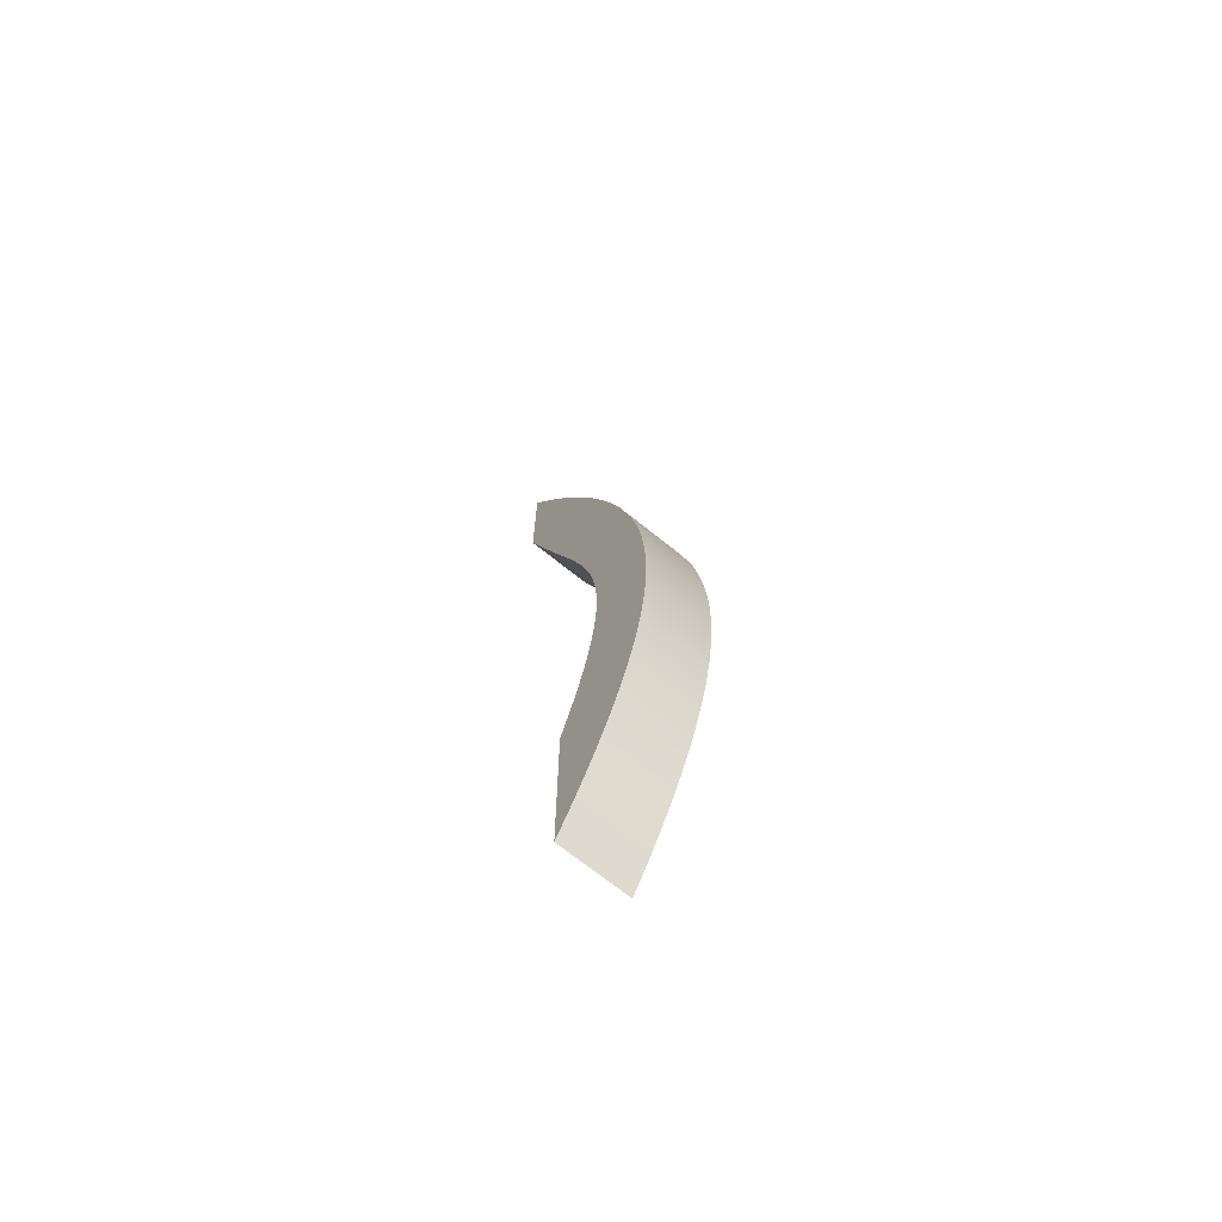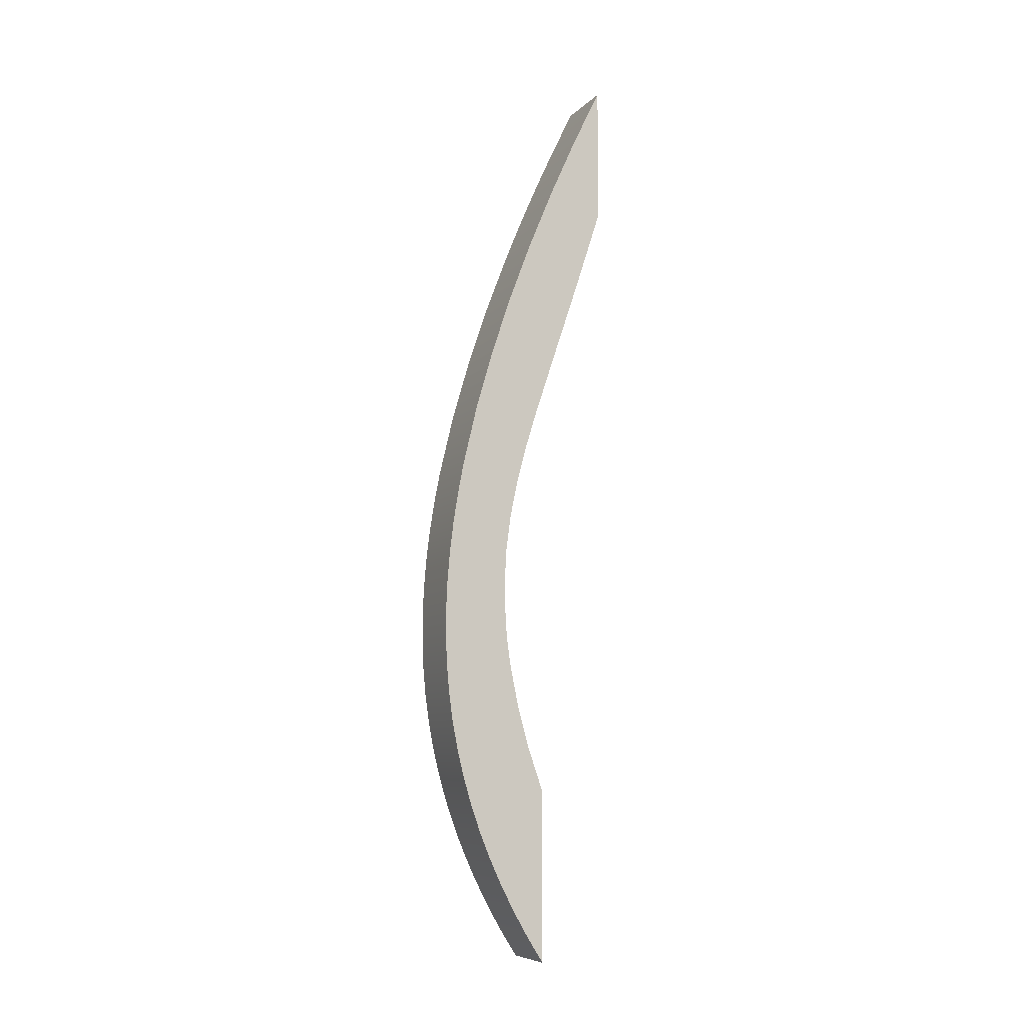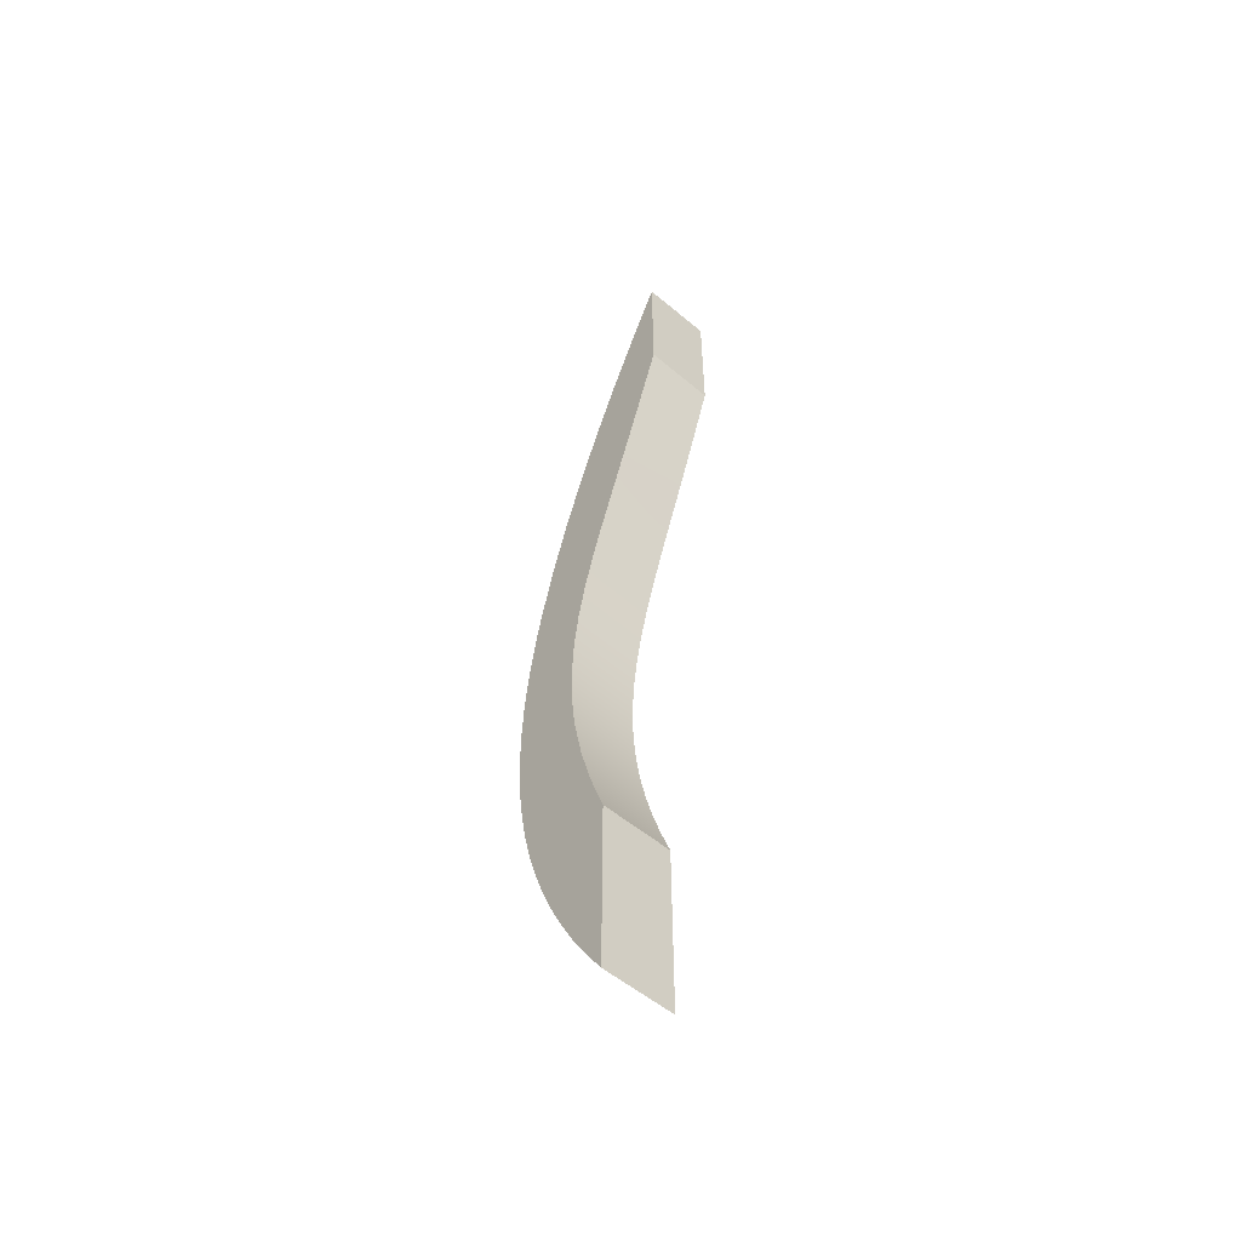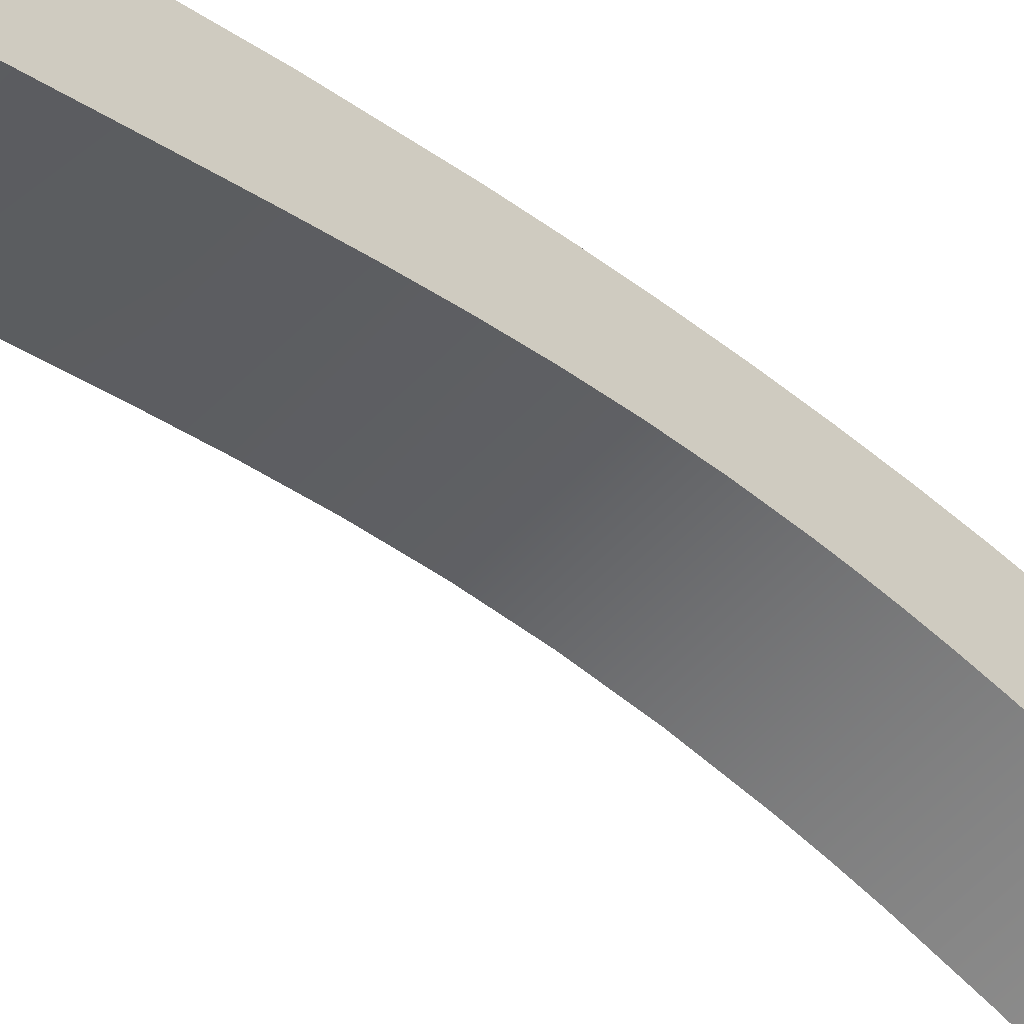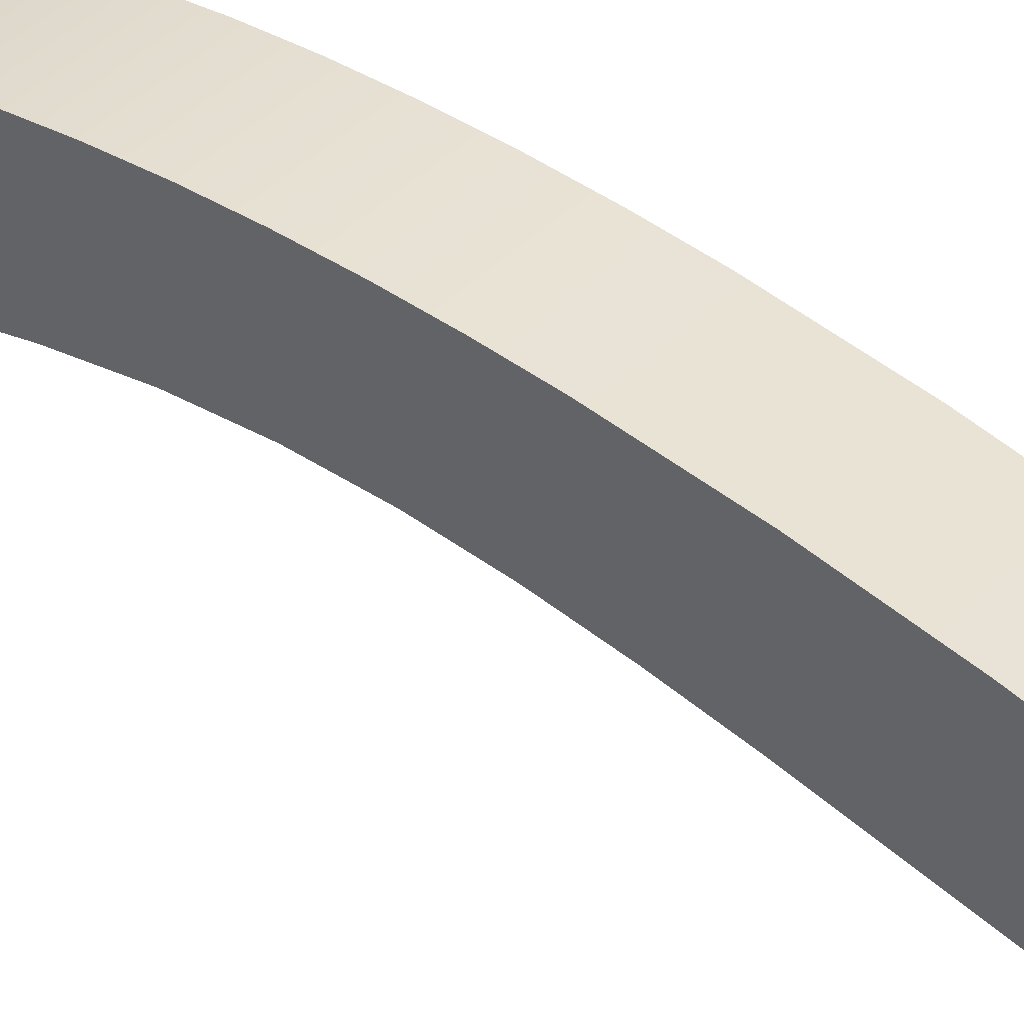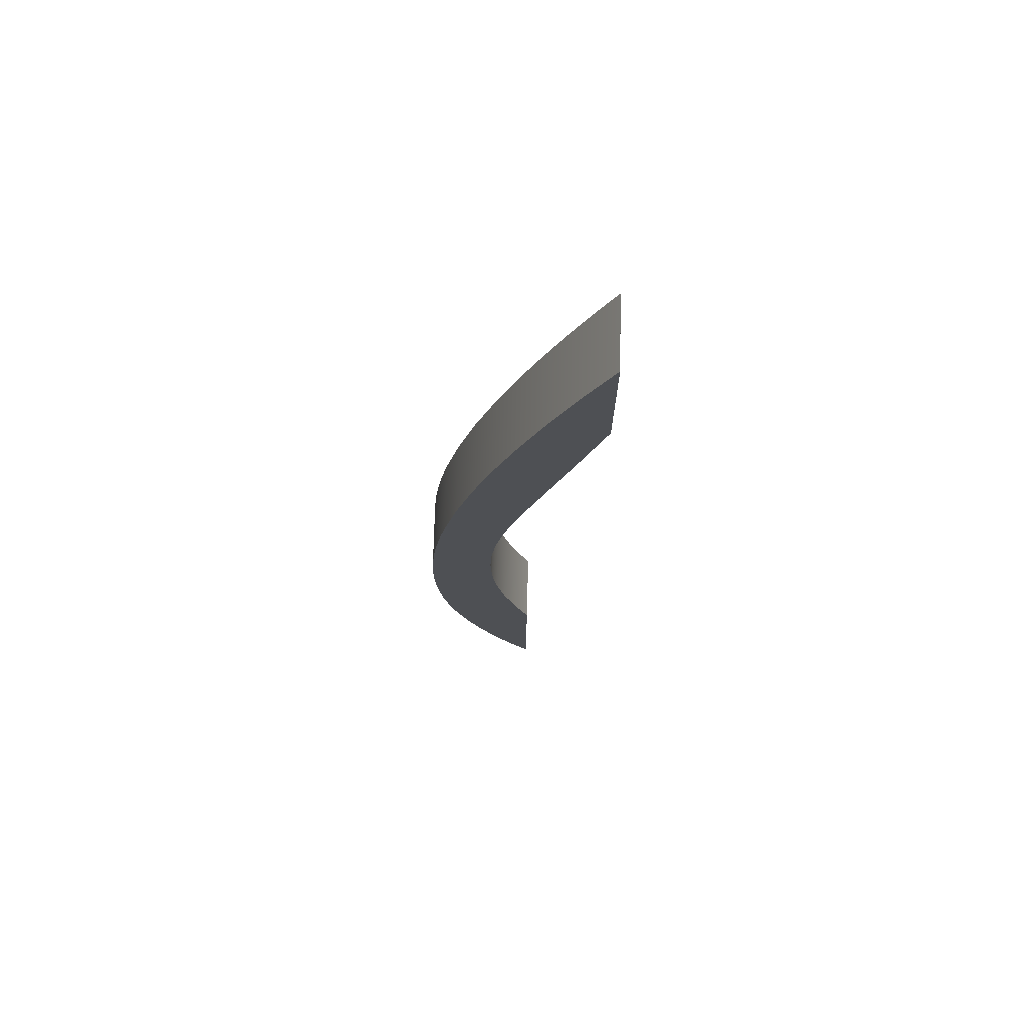
<metadata>
{"format":"obj","ext":"obj","renderer":"f3d","projection":"perspective","resolution":1024,"background":"white","views":[{"elev":-69.4,"azim":-39.1,"up":"+Y"},{"elev":-7.8,"azim":66.8,"up":"+Y"},{"elev":-54.7,"azim":138.4,"up":"+Y"},{"elev":-56.1,"azim":-132.5,"up":"+Z"},{"elev":34.5,"azim":125.7,"up":"+Z"},{"elev":71.5,"azim":91.4,"up":"+Y"}]}
</metadata>
<code>
v 2 15 6
v 2 14.56 6.141
v 2 14.15 6.274
v 2 13.78 6.398
v 2 13.43 6.515
v 2 13.11 6.624
v 2 12.81 6.726
v 2 12.53 6.822
v 2 12.27 6.911
v 2 12.02 6.994
v 2 11.78 7.071
v 2 11.34 7.211
v 2 10.91 7.334
v 2 10.48 7.438
v 2 10.06 7.52
v 2 9.634 7.577
v 2 9.197 7.606
v 2 8.973 7.609
v 2 8.732 7.604
v 2 8.47 7.588
v 2 8.187 7.56
v 2 7.881 7.516
v 2 7.552 7.456
v 2 7.2 7.376
v 2 6.824 7.275
v 2 6.425 7.151
v 2 6 7
v 2 3.5 7
v 2 3.818 7.204
v 2 4.128 7.389
v 2 4.43 7.554
v 2 4.723 7.701
v 2 5.007 7.832
v 2 5.28 7.947
v 2 5.543 8.047
v 2 5.794 8.134
v 2 6.033 8.208
v 2 6.259 8.272
v 2 6.472 8.325
v 2 6.671 8.369
v 2 7.045 8.439
v 2 7.426 8.492
v 2 7.815 8.528
v 2 8.214 8.547
v 2 8.625 8.548
v 2 9.047 8.532
v 2 9.481 8.497
v 2 9.929 8.443
v 2 10.39 8.371
v 2 10.85 8.283
v 2 11.77 8.064
v 2 12.67 7.8
v 2 13.54 7.503
v 2 14.37 7.187
v 2 14.77 7.026
v 2 15.15 6.866
v 2 15.51 6.707
v 2 15.85 6.552
v 2 16.18 6.402
v 2 16.48 6.259
v 2 16.75 6.124
v 2 17 6
v 2 3.5 7
v 2 6 7
v 3 6 7
v 3 3.5 7
v 2 6 7
v 2 6.425 7.151
v 2 6.824 7.275
v 2 7.2 7.376
v 2 7.552 7.456
v 2 7.881 7.516
v 2 8.187 7.56
v 2 8.47 7.588
v 2 8.732 7.604
v 2 8.973 7.609
v 2 9.197 7.606
v 2 9.634 7.577
v 2 10.06 7.52
v 2 10.48 7.438
v 2 10.91 7.334
v 2 11.34 7.211
v 2 11.78 7.071
v 2 12.02 6.994
v 2 12.27 6.911
v 2 12.53 6.822
v 2 12.81 6.726
v 2 13.11 6.624
v 2 13.43 6.515
v 2 13.78 6.398
v 2 14.15 6.274
v 2 14.56 6.141
v 2 15 6
v 3 15 6
v 3 13.85 6.375
v 3 12.75 6.748
v 3 11.68 7.104
v 3 11.16 7.264
v 3 10.64 7.402
v 3 10.11 7.511
v 3 9.575 7.582
v 3 9.025 7.609
v 3 8.458 7.587
v 3 8.167 7.557
v 3 7.872 7.515
v 3 7.267 7.393
v 3 6.643 7.221
v 3 6 7
v 2 17 6
v 2 16.75 6.124
v 2 16.48 6.259
v 2 16.18 6.402
v 2 15.85 6.552
v 2 15.51 6.707
v 2 15.15 6.866
v 2 14.77 7.026
v 2 14.37 7.187
v 2 13.54 7.503
v 2 12.67 7.8
v 2 11.77 8.064
v 2 10.85 8.283
v 2 10.39 8.371
v 2 9.929 8.443
v 2 9.481 8.497
v 2 9.047 8.532
v 2 8.625 8.548
v 2 8.214 8.547
v 2 7.815 8.528
v 2 7.426 8.492
v 2 7.045 8.439
v 2 6.671 8.369
v 2 6.472 8.325
v 2 6.259 8.272
v 2 6.033 8.208
v 2 5.794 8.134
v 2 5.543 8.047
v 2 5.28 7.947
v 2 5.007 7.832
v 2 4.723 7.701
v 2 4.43 7.554
v 2 4.128 7.389
v 2 3.818 7.204
v 2 3.5 7
v 3 3.5 7
v 3 3.874 7.239
v 3 4.253 7.459
v 3 4.635 7.659
v 3 5.022 7.839
v 3 5.413 7.999
v 3 5.809 8.138
v 3 6.209 8.258
v 3 6.613 8.357
v 3 7.021 8.435
v 3 7.434 8.493
v 3 7.85 8.53
v 3 8.271 8.548
v 3 8.695 8.547
v 3 9.122 8.527
v 3 9.552 8.489
v 3 9.984 8.436
v 3 10.42 8.366
v 3 10.85 8.282
v 3 11.73 8.074
v 3 12.61 7.818
v 3 13.49 7.522
v 3 14.37 7.189
v 3 15.25 6.823
v 3 16.12 6.426
v 3 17 6
v 2 15 6
v 2 17 6
v 3 17 6
v 3 15 6
v 3 6 7
v 3 6.643 7.221
v 3 7.267 7.393
v 3 7.872 7.515
v 3 8.167 7.557
v 3 8.458 7.587
v 3 9.025 7.609
v 3 9.575 7.582
v 3 10.11 7.511
v 3 10.64 7.402
v 3 11.16 7.264
v 3 11.68 7.104
v 3 12.75 6.748
v 3 13.85 6.375
v 3 15 6
v 3 17 6
v 3 16.12 6.426
v 3 15.25 6.823
v 3 14.37 7.189
v 3 13.49 7.522
v 3 12.61 7.818
v 3 11.73 8.074
v 3 10.85 8.282
v 3 10.42 8.366
v 3 9.984 8.436
v 3 9.552 8.489
v 3 9.122 8.527
v 3 8.695 8.547
v 3 8.271 8.548
v 3 7.85 8.53
v 3 7.434 8.493
v 3 7.021 8.435
v 3 6.613 8.357
v 3 6.209 8.258
v 3 5.809 8.138
v 3 5.413 7.999
v 3 5.022 7.839
v 3 4.635 7.659
v 3 4.253 7.459
v 3 3.874 7.239
v 3 3.5 7
g e9daaa92-e30d-11ea-8975-54bf646e7e1f
f 2 60 1
f 1 60 61
f 1 61 62
f 60 2 59
f 59 2 3
f 59 3 58
f 58 3 4
f 58 4 57
f 57 4 5
f 57 5 6
f 57 6 56
f 56 6 7
f 56 7 55
f 55 7 8
f 55 8 9
f 55 9 54
f 54 9 10
f 54 10 11
f 54 11 53
f 53 11 12
f 53 12 13
f 53 13 52
f 52 13 14
f 52 14 15
f 52 15 51
f 51 15 16
f 51 16 17
f 51 17 50
f 50 17 18
f 50 18 49
f 49 18 48
f 48 18 19
f 48 19 47
f 47 19 46
f 46 19 45
f 45 19 44
f 44 19 43
f 43 19 42
f 42 19 41
f 41 19 40
f 40 19 39
f 39 19 38
f 38 19 37
f 37 19 20
f 37 20 36
f 36 20 35
f 35 20 21
f 35 21 34
f 34 21 22
f 34 22 33
f 33 22 23
f 33 23 32
f 32 23 24
f 32 24 31
f 31 24 25
f 31 25 30
f 30 25 26
f 30 26 29
f 29 26 27
f 29 27 28
g e9db1fbe-e30d-11ea-a6e1-54bf646e7e1f
f 63 64 66
f 66 64 65
g e9db6ddc-e30d-11ea-85f2-54bf646e7e1f
f 67 68 108
f 108 68 107
f 107 68 69
f 107 69 106
f 106 69 70
f 106 70 71
f 106 71 105
f 105 71 72
f 105 72 104
f 104 72 73
f 104 73 103
f 103 73 74
f 103 74 75
f 103 75 102
f 102 75 76
f 102 76 77
f 102 77 101
f 101 77 78
f 101 78 100
f 100 78 79
f 100 79 80
f 100 80 99
f 99 80 81
f 99 81 98
f 98 81 82
f 98 82 97
f 97 82 83
f 97 83 84
f 84 85 97
f 97 85 96
f 96 85 86
f 96 86 87
f 87 88 96
f 96 88 89
f 96 89 95
f 95 89 90
f 95 90 91
f 91 92 95
f 95 92 94
f 94 92 93
g e9dbbbf8-e30d-11ea-bbbd-54bf646e7e1f
f 109 110 169
f 169 110 111
f 169 111 168
f 168 111 112
f 168 112 113
f 168 113 167
f 167 113 114
f 167 114 115
f 115 116 167
f 167 116 166
f 166 116 117
f 166 117 118
f 166 118 165
f 165 118 119
f 165 119 164
f 164 119 120
f 164 120 163
f 163 120 121
f 163 121 162
f 162 121 161
f 161 121 122
f 161 122 160
f 160 122 123
f 160 123 159
f 159 123 124
f 159 124 158
f 158 124 125
f 158 125 157
f 157 125 126
f 157 126 156
f 156 126 127
f 156 127 155
f 155 127 128
f 155 128 154
f 154 128 129
f 154 129 130
f 154 130 153
f 153 130 131
f 153 131 152
f 152 131 132
f 152 132 151
f 151 132 133
f 151 133 134
f 151 134 150
f 150 134 135
f 150 135 136
f 150 136 149
f 149 136 137
f 149 137 148
f 148 137 138
f 148 138 139
f 148 139 147
f 147 139 140
f 147 140 146
f 146 140 141
f 146 141 145
f 145 141 142
f 145 142 144
f 144 142 143
g e9dc313a-e30d-11ea-abf5-54bf646e7e1f
f 170 171 173
f 173 171 172
g e9dc7f74-e30d-11ea-847f-54bf646e7e1f
f 214 174 213
f 213 174 175
f 213 175 212
f 212 175 211
f 211 175 176
f 211 176 210
f 210 176 177
f 210 177 209
f 209 177 178
f 209 178 208
f 208 178 179
f 208 179 207
f 207 179 206
f 206 179 180
f 206 180 205
f 205 180 204
f 204 180 203
f 203 180 202
f 202 180 201
f 201 180 200
f 200 180 199
f 199 180 198
f 198 180 197
f 197 180 196
f 196 180 181
f 196 181 195
f 195 181 182
f 195 182 194
f 194 182 183
f 194 183 193
f 193 183 184
f 193 184 185
f 193 185 192
f 192 185 186
f 192 186 191
f 191 186 187
f 191 187 190
f 190 187 188
f 190 188 189

</code>
